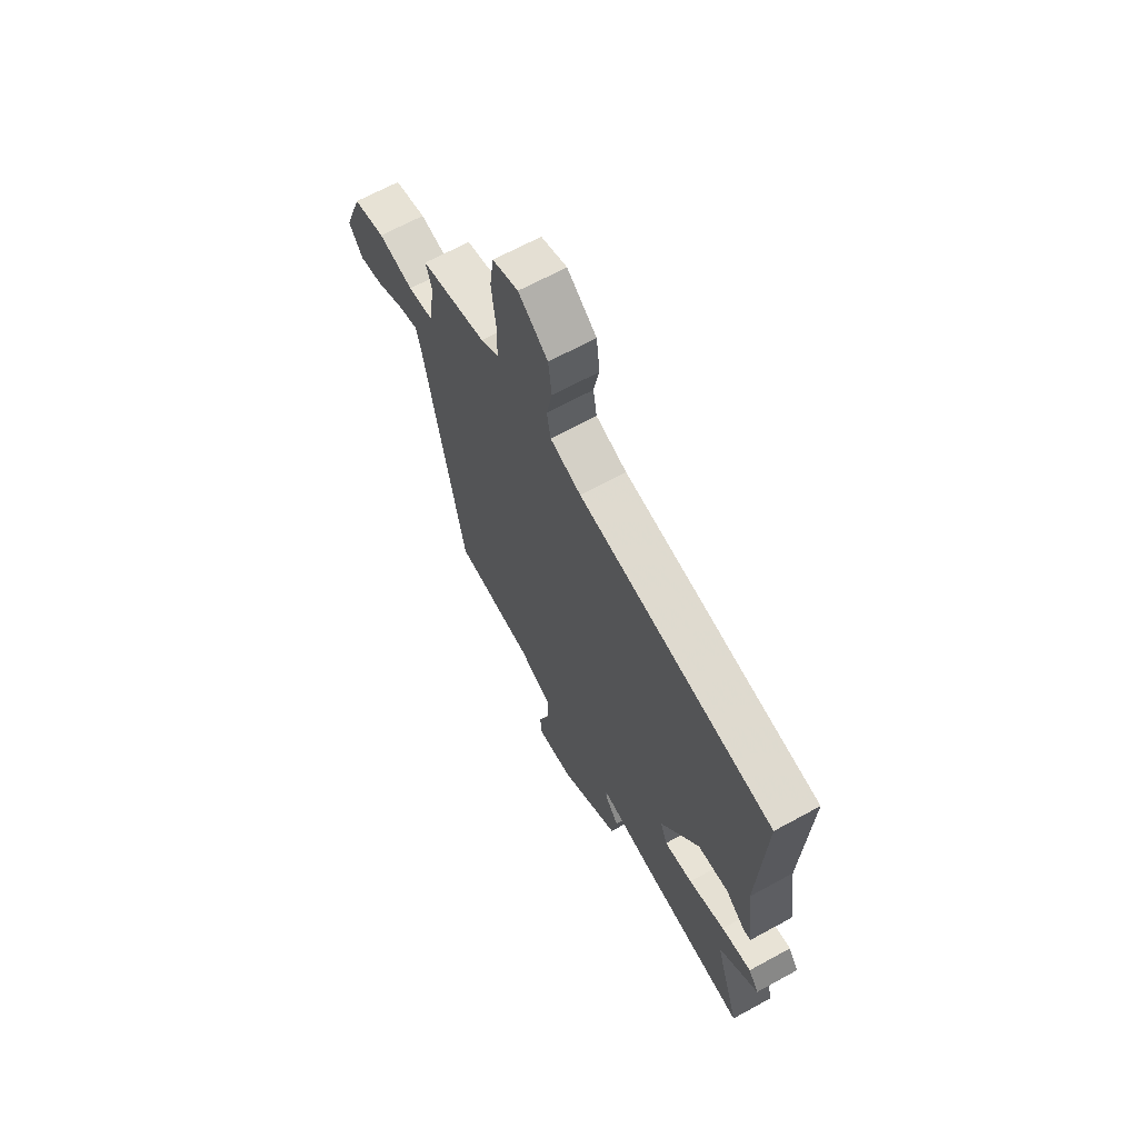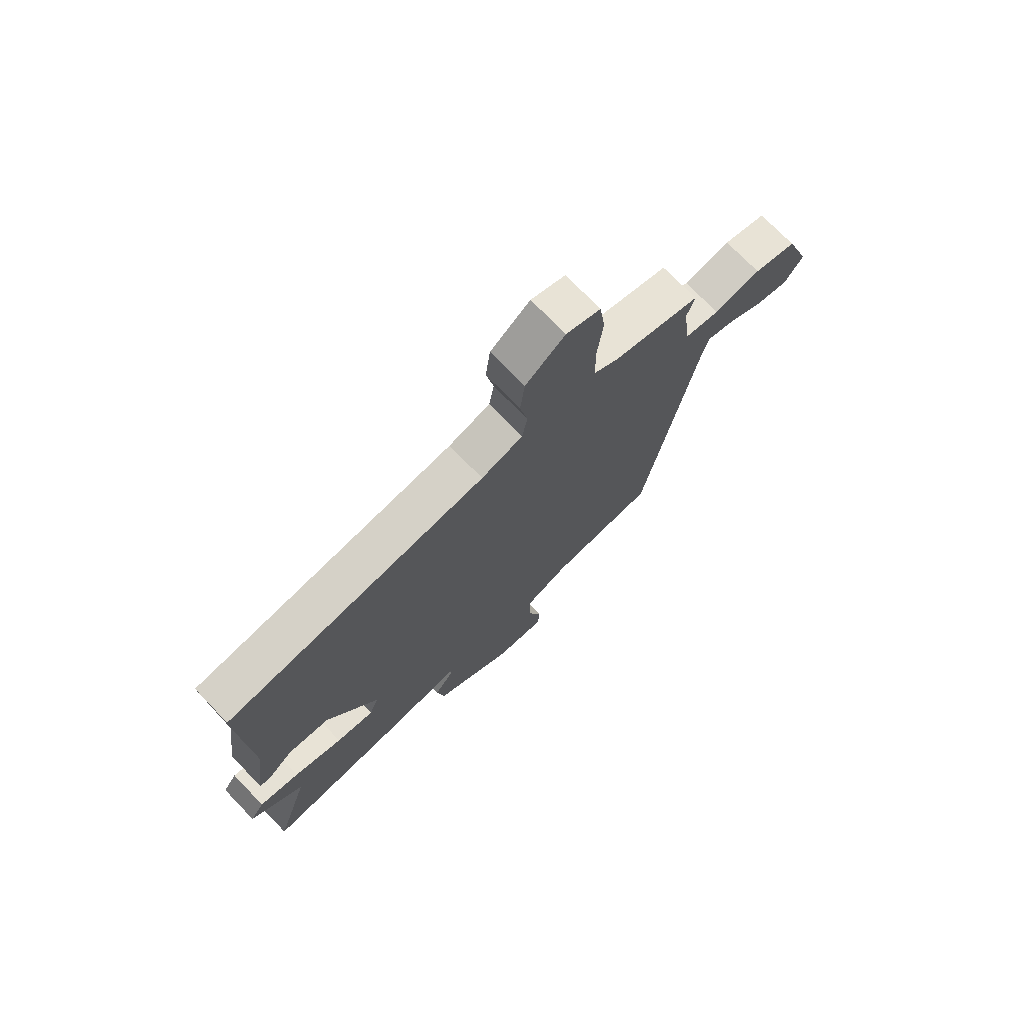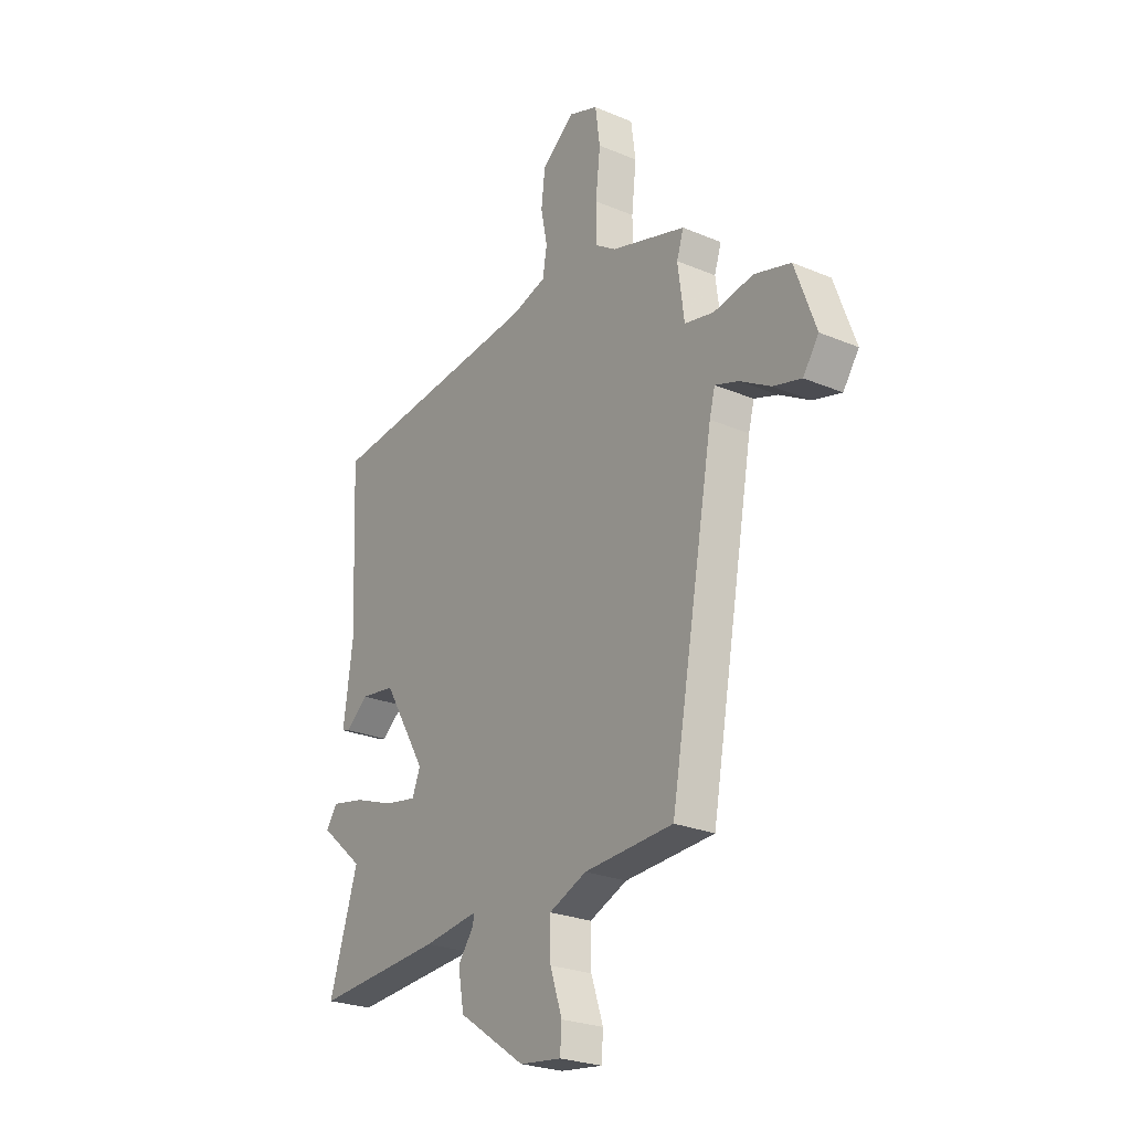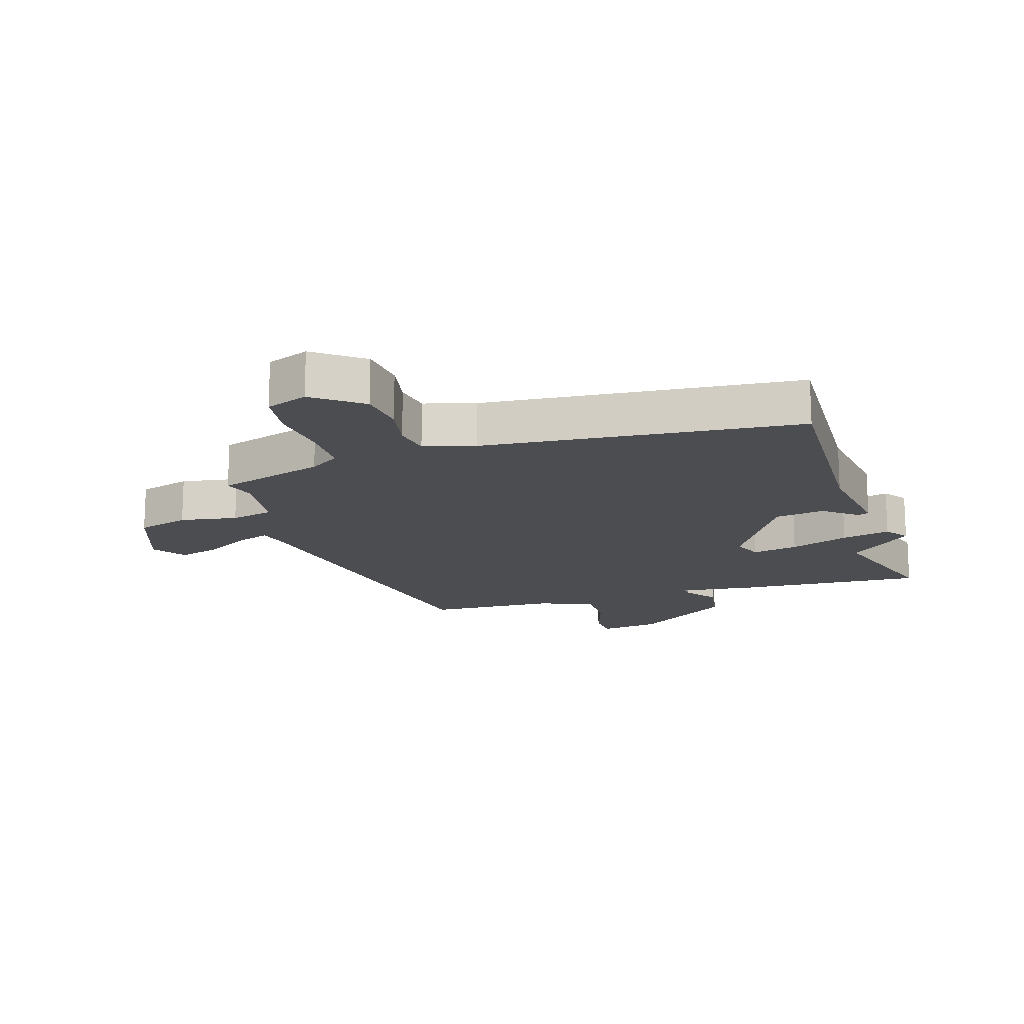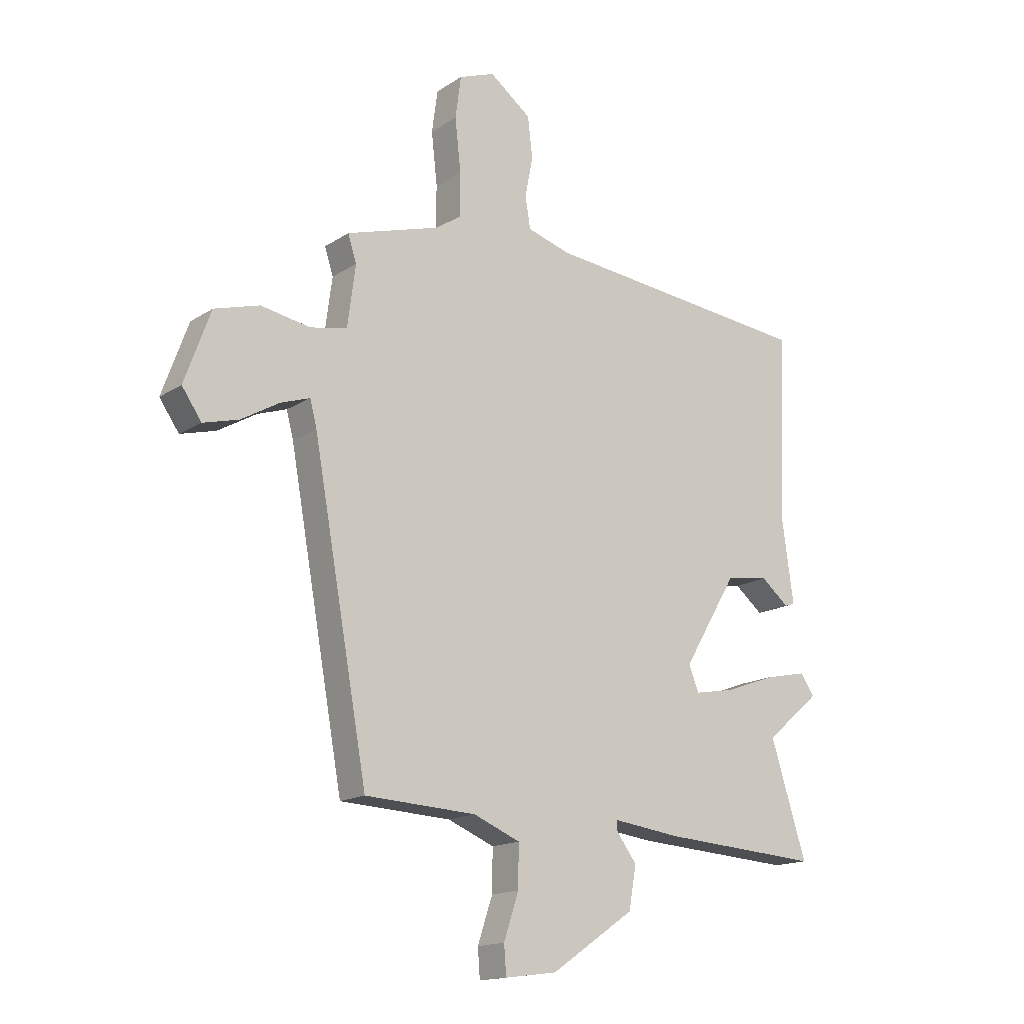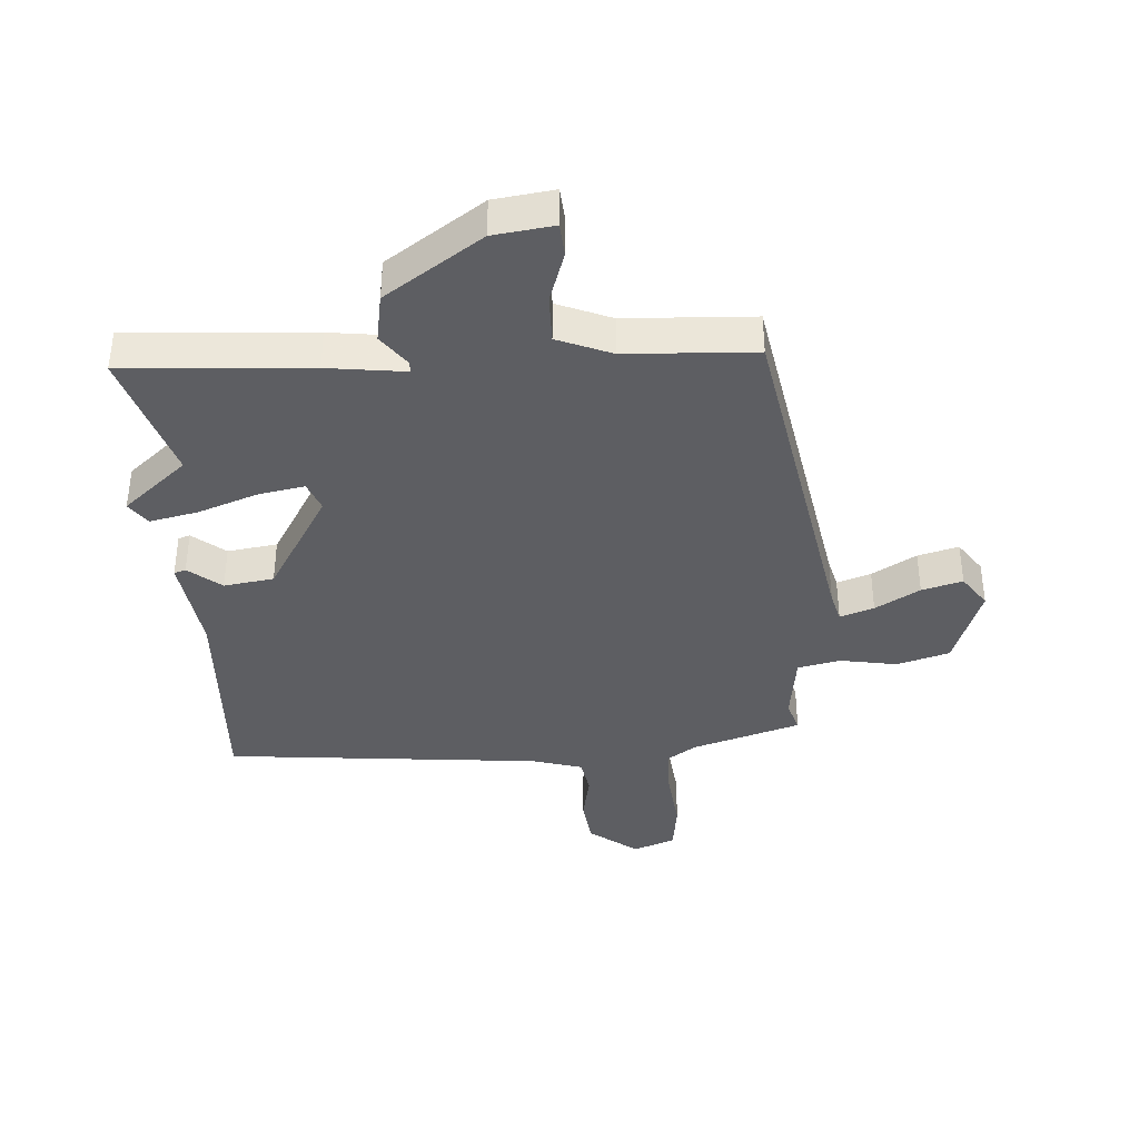
<metadata>
{"format":"obj","ext":"obj","renderer":"f3d","projection":"perspective","resolution":1024,"background":"white","views":[{"elev":66.7,"azim":61.3,"up":"+Z"},{"elev":73.4,"azim":136.0,"up":"+Z"},{"elev":-25.3,"azim":-124.2,"up":"+Z"},{"elev":-16.2,"azim":17.6,"up":"+Y"},{"elev":-15.9,"azim":-37.1,"up":"+Z"},{"elev":-38.7,"azim":-176.2,"up":"+Y"}]}
</metadata>
<code>
v -0.422 0.07 -0.497
v -0.525 0.07 0.073
v -0.538 0.07 0.123
v -0.593 0.07 0.104
v -0.665 0.07 0.062
v -0.731 0.07 0.044
v -0.768 0.07 0.097
v -0.719 0.07 0.232
v -0.634 0.07 0.257
v -0.541 0.07 0.241
v -0.472 0.07 0.256
v -0.457 0.07 0.37
v -0.473 0.07 0.42
v -0.298 0.07 0.474
v -0.25 0.07 0.506
v -0.249 0.07 0.588
v -0.26 0.07 0.687
v -0.249 0.07 0.767
v -0.181 0.07 0.793
v -0.103 0.07 0.734
v -0.094 0.07 0.657
v -0.109 0.07 0.581
v -0.099 0.07 0.522
v -0.017 0.07 0.498
v 0.497 0.07 0.449
v 0.481 0.07 0.102
v 0.503 0.07 -0.059
v 0.484 0.07 -0.065
v 0.431 0.07 -0.022
v 0.35 0.07 -0.034
v 0.248 0.07 -0.204
v 0.267 0.07 -0.252
v 0.342 0.07 -0.238
v 0.438 0.07 -0.203
v 0.517 0.07 -0.186
v 0.544 0.07 -0.224
v 0.441 0.07 -0.312
v 0.508 0.07 -0.525
v 0.207 0.07 -0.506
v 0.08 0.07 -0.49
v 0.081 0.07 -0.509
v 0.119 0.07 -0.56
v 0.105 0.07 -0.639
v -0.052 0.07 -0.746
v -0.15 0.07 -0.759
v -0.154 0.07 -0.705
v -0.126 0.07 -0.621
v -0.125 0.07 -0.543
v -0.213 0.07 -0.507
v -0.422 0 -0.497
v -0.525 0 0.073
v -0.538 0 0.123
v -0.593 0 0.104
v -0.665 0 0.062
v -0.731 0 0.044
v -0.768 0 0.097
v -0.719 0 0.232
v -0.634 0 0.257
v -0.541 0 0.241
v -0.472 0 0.256
v -0.457 0 0.37
v -0.473 0 0.42
v -0.298 0 0.474
v -0.25 0 0.506
v -0.249 0 0.588
v -0.26 0 0.687
v -0.249 0 0.767
v -0.181 0 0.793
v -0.103 0 0.734
v -0.094 0 0.657
v -0.109 0 0.581
v -0.099 0 0.522
v -0.017 0 0.498
v 0.497 0 0.449
v 0.481 0 0.102
v 0.503 0 -0.059
v 0.484 0 -0.065
v 0.431 0 -0.022
v 0.35 0 -0.034
v 0.248 0 -0.204
v 0.267 0 -0.252
v 0.342 0 -0.238
v 0.438 0 -0.203
v 0.517 0 -0.186
v 0.544 0 -0.224
v 0.441 0 -0.312
v 0.508 0 -0.525
v 0.207 0 -0.506
v 0.08 0 -0.49
v 0.081 0 -0.509
v 0.119 0 -0.56
v 0.105 0 -0.639
v -0.052 0 -0.746
v -0.15 0 -0.759
v -0.154 0 -0.705
v -0.126 0 -0.621
v -0.125 0 -0.543
v -0.213 0 -0.507
f 44 45 46 47
f 44 47 48
f 41 42 43 44
f 40 41 44 48
f 37 38 39 40
f 37 40 48 49
f 33 34 35 36
f 32 33 36 37
f 26 27 28 29
f 24 25 26 29
f 23 24 29 30
f 19 20 21 22
f 19 22 23
f 16 17 18 19
f 15 16 19 23
f 14 15 23 30
f 12 13 14 30
f 7 8 9 10
f 7 10 11
f 4 5 6 7
f 3 4 7 11
f 2 3 11
f 1 2 11
f 32 37 49 1
f 11 12 30 31
f 1 11 31 32
f 96 95 94 93
f 97 96 93
f 93 92 91 90
f 97 93 90 89
f 89 88 87 86
f 98 97 89 86
f 85 84 83 82
f 86 85 82 81
f 78 77 76 75
f 78 75 74 73
f 79 78 73 72
f 71 70 69 68
f 72 71 68
f 68 67 66 65
f 72 68 65 64
f 79 72 64 63
f 79 63 62 61
f 59 58 57 56
f 60 59 56
f 56 55 54 53
f 60 56 53 52
f 60 52 51
f 60 51 50
f 50 98 86 81
f 80 79 61 60
f 81 80 60 50
f 1 50 51 2
f 2 51 52 3
f 3 52 53 4
f 4 53 54 5
f 5 54 55 6
f 6 55 56 7
f 7 56 57 8
f 8 57 58 9
f 9 58 59 10
f 10 59 60 11
f 11 60 61 12
f 12 61 62 13
f 13 62 63 14
f 14 63 64 15
f 15 64 65 16
f 16 65 66 17
f 17 66 67 18
f 18 67 68 19
f 19 68 69 20
f 20 69 70 21
f 21 70 71 22
f 22 71 72 23
f 23 72 73 24
f 24 73 74 25
f 25 74 75 26
f 26 75 76 27
f 27 76 77 28
f 28 77 78 29
f 29 78 79 30
f 30 79 80 31
f 31 80 81 32
f 32 81 82 33
f 33 82 83 34
f 34 83 84 35
f 35 84 85 36
f 36 85 86 37
f 37 86 87 38
f 38 87 88 39
f 39 88 89 40
f 40 89 90 41
f 41 90 91 42
f 42 91 92 43
f 43 92 93 44
f 44 93 94 45
f 45 94 95 46
f 46 95 96 47
f 47 96 97 48
f 48 97 98 49
f 49 98 50 1

</code>
